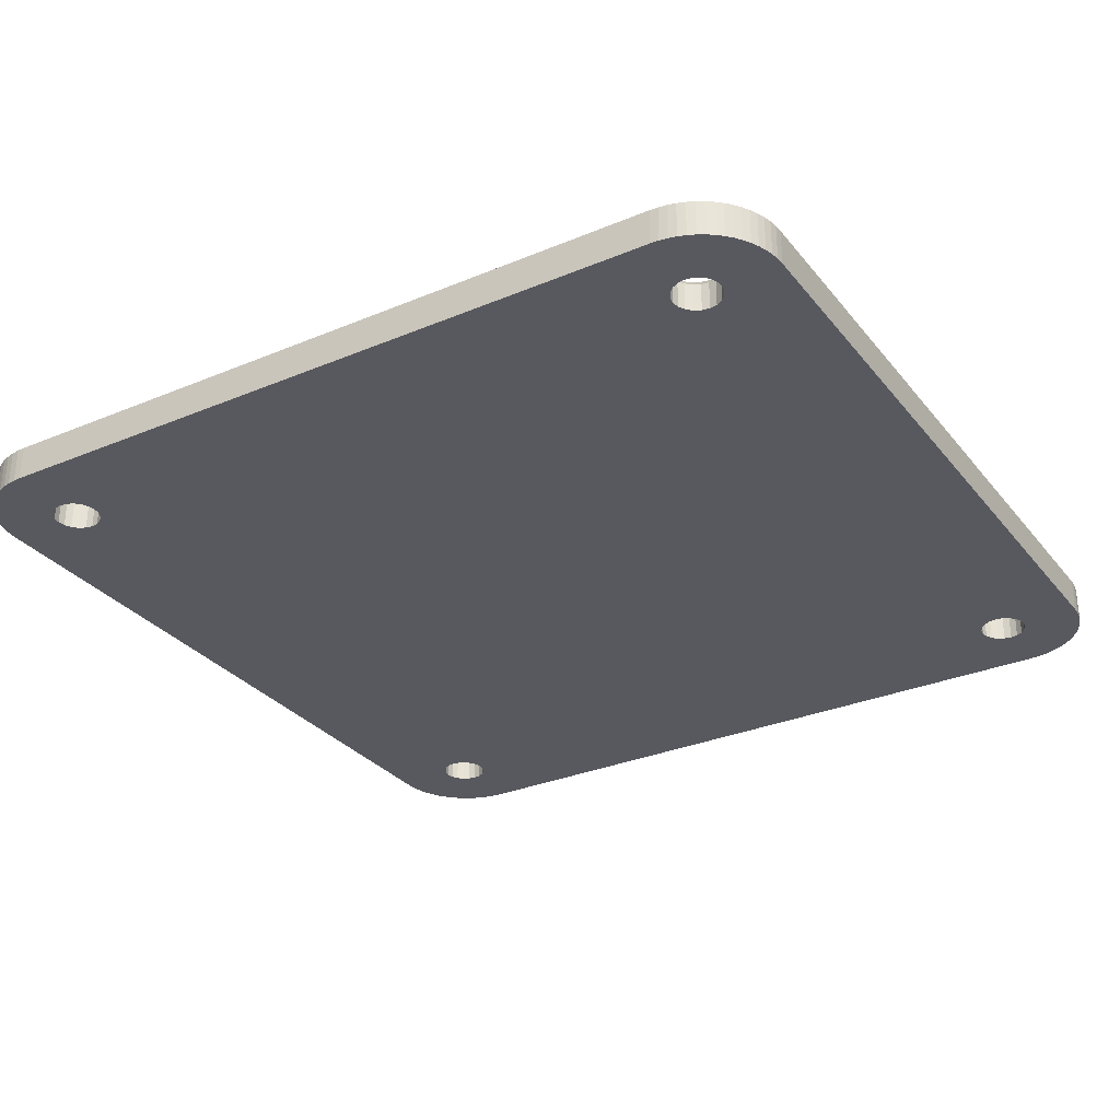
<metadata>
{"format":"obj","ext":"obj","renderer":"f3d","projection":"perspective","resolution":1024,"background":"white","views":[{"elev":-30.3,"azim":31.3,"up":"+Z"}]}
</metadata>
<code>
o obj_0
v -43.59 		128.6 		3
v -43.5 		128 		3
v -43.84 		129.2 		3
v -53 		128 		0
v -53 		128 		3
v 21 		188 		0
v -46 		195 		3
v -46.69 		195 		3
v -47.37 		194.9 		3
v -47.25 		125.8 		3
v 12 		128 		0
v -46.65 		125.6 		3
v -53 		188 		3
v -53 		188 		0
v -46 		125.5 		3
v -45.35 		125.6 		3
v -46 		121 		3
v -46 		121 		0
v -44.75 		125.8 		3
v 13.54 		181 		0
v 13.38 		186.1 		0
v 14 		186 		0
v 12.83 		186.4 		0
v 12.38 		186.8 		0
v 12.1 		187.4 		0
v 12 		188 		0
v 16 		188 		0
v 15.9 		187.4 		0
v 14 		121 		0
v 15.62 		186.8 		0
v 15.18 		186.4 		0
v 14.62 		186.1 		0
v 16.03 		121.3 		0
v 15.37 		121.1 		0
v 14.69 		121 		0
v 21 		128 		3
v 21 		128 		0
v 11.7 		181 		3
v 21 		188 		3
v 14 		195 		3
v 14 		195 		0
v 18.44 		193.4 		3
v 17.89 		193.8 		3
v 17.3 		194.2 		3
v 16.68 		194.5 		3
v 20.97 		188.7 		3
v 20.86 		189.4 		3
v 20.7 		190 		3
v 20.47 		190.7 		3
v 20.17 		191.3 		3
v 19.82 		191.9 		3
v 19.41 		192.4 		3
v 18.95 		192.9 		3
v 16.41 		127.4 		3
v -46.66 		126.1 		0
v -46.03 		126 		0
v 16.5 		128 		3
v -47.23 		126.4 		0
v 16.41 		128.6 		3
v -47.68 		126.8 		0
v -47.97 		127.4 		0
v 12.1 		188.6 		3
v -48.06 		128 		0
v 12.38 		189.2 		3
v 12.83 		189.6 		3
v -47.97 		128.6 		0
v 13.38 		189.9 		3
v -47.68 		129.2 		0
v 14 		190 		3
v 14.62 		189.9 		3
v -47.23 		129.6 		0
v 15.18 		189.6 		3
v -46.66 		129.9 		0
v 15.62 		189.2 		3
v -46.03 		130 		0
v 15.9 		188.6 		3
v -45.41 		129.9 		0
v 20.7 		126 		3
v 20.86 		126.6 		3
v 20.97 		127.3 		3
v -45.41 		126.1 		0
v 18.95 		123 		3
v 19.41 		123.6 		3
v 19.82 		124.1 		3
v 20.17 		124.7 		3
v 20.47 		125.3 		3
v 15.37 		194.9 		3
v 14.69 		195 		3
v 16.68 		121.5 		3
v 17.3 		121.8 		3
v 17.89 		122.2 		3
v 18.44 		122.6 		3
v -44.84 		129.6 		0
v 16.03 		194.7 		3
v -44.39 		129.2 		0
v -44.1 		128.6 		0
v -44 		128 		0
v -44.1 		127.4 		0
v -44.39 		126.8 		0
v -44.84 		126.4 		0
v 12.23 		126.2 		3
v 12.23 		129.8 		3
v 15.77 		126.2 		3
v -44.23 		126.2 		3
v -44.84 		126.4 		2.411
v -45.01 		126.3 		2.367
v -46.65 		130.4 		3
v 15.77 		129.8 		3
v -46.03 		130 		2.402
v -46 		130.5 		3
v -47.25 		130.2 		3
v 14 		186 		3
v 13.38 		186.1 		3
v 12.83 		186.4 		3
v -44.75 		130.2 		3
v 12.38 		186.8 		3
v 12.1 		187.4 		3
v -45.35 		130.4 		3
v 12 		188 		3
v 13.35 		130.4 		3
v 14 		130.5 		3
v -43.84 		126.8 		3
v 12.75 		130.2 		3
v 16 		188 		3
v 15.9 		187.4 		3
v -43.59 		127.4 		3
v 15.62 		186.8 		3
v 15.18 		186.4 		3
v -44 		128 		2.397
v 14.62 		186.1 		3
v 15.25 		130.2 		3
v 14.65 		130.4 		3
v 16.16 		126.8 		3
v -46.03 		126 		2.408
v 16.16 		129.2 		3
v -48.16 		129.2 		3
v -48.41 		128.6 		3
v 20.97 		188.7 		0
v 20.86 		189.4 		0
v -48.5 		128 		3
v 20.7 		190 		0
v 20.47 		190.7 		0
v 12.75 		125.8 		3
v 20.17 		191.3 		0
v -48.41 		127.4 		3
v -48.06 		128 		2.477
v 13.35 		125.6 		3
v 19.82 		191.9 		0
v 19.41 		192.4 		0
v -48.16 		126.8 		3
v 18.95 		192.9 		0
v 14 		125.5 		3
v 18.44 		193.4 		0
v 14.65 		125.6 		3
v 17.89 		193.8 		0
v -52.97 		127.3 		0
v -52.97 		127.3 		3
v 17.3 		194.2 		0
v 15.25 		125.8 		3
v -52.87 		126.6 		0
v 16.68 		194.5 		0
v -52.87 		126.6 		3
v -52.7 		126 		0
v -52.7 		126 		3
v -52.47 		125.3 		0
v -52.47 		125.3 		3
v 16.03 		194.7 		0
v -52.17 		124.7 		0
v -52.17 		124.7 		3
v -51.82 		124.1 		0
v -51.82 		124.1 		3
v 15.37 		194.9 		0
v -51.41 		123.6 		0
v -51.41 		123.6 		3
v -50.95 		123 		0
v -50.95 		123 		3
v 14.69 		195 		0
v -50.44 		122.6 		0
v -50.44 		122.6 		3
v -49.89 		122.2 		0
v -49.89 		122.2 		3
v -49.3 		121.8 		0
v -49.3 		121.8 		3
v 11.84 		129.2 		3
v 12.1 		188.6 		0
v 11.59 		128.6 		3
v 12.38 		189.2 		0
v 11.5 		128 		3
v 12.83 		189.6 		0
v 11.59 		127.4 		3
v 13.38 		189.9 		0
v 11.84 		126.8 		3
v 14 		190 		0
v 14.62 		189.9 		0
v 15.18 		189.6 		0
v 15.62 		189.2 		0
v 15.9 		188.6 		0
v -46 		195 		0
v -47.91 		188.6 		0
v -47.62 		189.2 		0
v -47.18 		189.6 		0
v -46.62 		189.9 		0
v -46 		190 		0
v -45.38 		189.9 		0
v -44.83 		189.6 		0
v -44.38 		189.2 		0
v 14 		121 		3
v -44.1 		188.6 		0
v 14.69 		121 		3
v 15.37 		121.1 		3
v 16.03 		121.3 		3
v 18.95 		123 		0
v 19.41 		123.6 		0
v 19.82 		124.1 		0
v -47.37 		194.9 		0
v -46.69 		195 		0
v 20.17 		124.7 		0
v 20.47 		125.3 		0
v 20.7 		126 		0
v -48.03 		194.7 		0
v 20.86 		126.6 		0
v 20.97 		127.3 		0
v 16.68 		121.5 		0
v 17.3 		121.8 		0
v -48.68 		194.5 		0
v 17.89 		122.2 		0
v 18.44 		122.6 		0
v -52.97 		188.7 		0
v -52.87 		189.4 		0
v -52.7 		190 		0
v -52.47 		190.7 		0
v -52.17 		191.3 		0
v -51.82 		191.9 		0
v -51.41 		192.4 		0
v -50.95 		192.9 		0
v -50.44 		193.4 		0
v 12.1 		127.4 		0
v -49.89 		193.8 		0
v -49.3 		194.2 		0
v 12.1 		128.6 		0
v 14.03 		126 		0
v 13.4 		126.1 		0
v 12.84 		126.4 		0
v 12.39 		126.8 		0
v 12.08 		128.5 		2.379
v 12.1 		128.6 		2.408
v 12 		128 		2.397
v -46.62 		186.1 		0
v -46 		186 		0
v 12 		128 		2.398
v -47.18 		186.4 		0
v -47.62 		186.8 		0
v -47.91 		187.4 		0
v -48 		188 		0
v -46.69 		121 		3
v -48.03 		121.3 		3
v -47.37 		121.1 		3
v -44 		188 		0
v -44.1 		187.4 		0
v -44.38 		186.8 		0
v -44.83 		186.4 		0
v -45.38 		186.1 		0
v 13.4 		126.1 		2.405
v 13.49 		126.1 		2.382
v 14 		126 		2.396
v 14.03 		126 		2.408
v 12.84 		126.4 		2.411
v 13.01 		126.3 		2.367
v -48.68 		121.5 		3
v 12.39 		126.8 		2.413
v 12.61 		126.6 		2.362
v -48.68 		121.5 		0
v -48.03 		121.3 		0
v -48.03 		194.7 		3
v -47.37 		121.1 		0
v -43.59 		188.6 		3
v -46.69 		121 		0
v -43.84 		189.2 		3
v -48.16 		189.2 		3
v -48.41 		188.6 		3
v -48.68 		194.5 		3
v -49.3 		194.2 		3
v -49.89 		193.8 		3
v -50.44 		193.4 		3
v -50.95 		192.9 		3
v -51.41 		192.4 		3
v -51.82 		191.9 		3
v -52.17 		191.3 		3
v -52.47 		190.7 		3
v -52.7 		190 		3
v -52.87 		189.4 		3
v -52.97 		188.7 		3
v -44.45 		135 		3
v -47.77 		186.2 		3
v -44.23 		186.2 		3
v -46.66 		126.1 		2.436
v -46.52 		126.1 		2.394
v -47.25 		185.8 		3
v -46.65 		185.6 		3
v -46 		185.5 		3
v -45.35 		185.6 		3
v -44.75 		185.8 		3
v -47.23 		126.4 		2.461
v -47 		126.3 		2.403
v -47.68 		126.8 		2.479
v -47.43 		126.6 		2.419
v -43.84 		186.8 		3
v -43.59 		187.4 		3
v -43.5 		188 		3
v -47.77 		126.2 		3
v -48.5 		188 		3
v -48.41 		187.4 		3
v -47.97 		127.4 		2.485
v -47.76 		127 		2.44
v -48.16 		186.8 		3
v -47.77 		129.8 		3
v -47.98 		127.5 		2.46
v -44.23 		129.8 		3
v -47.97 		128.6 		2.483
v -47.98 		128.5 		2.459
v -48.06 		128 		2.477
v -47.68 		129.2 		2.475
v -47.76 		129 		2.438
v -47.91 		188.6 		2.417
v -47.92 		188.5 		2.387
v -47.23 		129.6 		2.456
v -47.42 		129.4 		2.415
v -47.62 		189.2 		2.424
v -47.72 		189 		2.378
v -46.66 		129.9 		2.431
v -47 		129.7 		2.398
v -46.62 		186.1 		2.412
v -46.51 		186.1 		2.381
v -46 		186 		2.398
v -47.18 		189.6 		2.424
v -47.4 		189.4 		2.374
v -47.18 		186.4 		2.419
v -46.99 		186.3 		2.373
v -46.52 		129.9 		2.388
v -46.62 		189.9 		2.417
v -46.99 		189.7 		2.378
v -47.62 		186.8 		2.42
v -47.4 		186.6 		2.369
v -46 		130 		2.39
v -46 		190 		2.403
v -46.52 		189.9 		2.387
v -45.41 		129.9 		2.399
v -45.49 		129.9 		2.376
v -47.91 		187.4 		2.415
v -47.71 		187 		2.375
v -47.77 		189.8 		3
v -46 		190 		2.402
v -45.38 		189.9 		2.415
v -45.48 		189.9 		2.386
v -48 		188 		2.403
v -48 		188 		2.402
v -45.41 		126.1 		2.405
v -47.92 		187.5 		2.386
v -44.83 		189.6 		2.42
v -45.01 		189.7 		2.375
v -46 		126 		2.396
v -45.49 		126.1 		2.382
v -44.38 		189.2 		2.418
v -44.6 		189.4 		2.369
v -44.84 		129.6 		2.406
v -45.02 		129.7 		2.361
v -44 		188 		2.397
v -44.1 		188.6 		2.41
v -44.29 		189 		2.371
v -44.39 		129.2 		2.409
v -44.61 		129.4 		2.357
v -44.1 		187.4 		2.408
v -44.08 		187.5 		2.379
v -44 		188 		2.396
v -44.08 		188.5 		2.38
v -44.1 		128.6 		2.407
v -44.29 		129 		2.364
v -44.38 		186.8 		2.414
v -44.29 		187 		2.369
v -44 		128 		2.396
v -44.83 		186.4 		2.415
v -44.61 		186.6 		2.365
v -44.09 		128.5 		2.378
v 15.68 		126.8 		2.478
v -45.38 		186.1 		2.409
v -45.01 		186.3 		2.37
v -44.1 		127.4 		2.409
v -44.08 		127.5 		2.379
v 15.23 		126.4 		2.46
v 15.43 		126.6 		2.418
v -44.39 		126.8 		2.412
v -46 		186 		2.397
v -44.29 		127 		2.367
v -45.49 		186.1 		2.38
v 14.66 		126.1 		2.436
v 15 		126.3 		2.403
v -44.61 		126.6 		2.361
v 14.52 		126.1 		2.394
v 12.29 		127 		2.368
v 15.68 		126.8 		0
v 15.23 		126.4 		0
v 14.66 		126.1 		0
v 12.39 		129.2 		2.41
v 12.29 		129 		2.365
v 12.39 		129.2 		0
v 12.84 		129.6 		0
v 13.4 		129.9 		0
v 14.03 		130 		0
v 12.84 		129.6 		2.407
v 14.66 		129.9 		0
v 12.61 		129.4 		2.358
v 15.23 		129.6 		0
v 15.68 		129.2 		0
v 15.96 		128.6 		0
v 16.07 		128 		0
v 13.4 		129.9 		2.4
v 13.02 		129.7 		2.362
v 15.96 		127.4 		0
v 12.1 		127.4 		2.41
v 14 		130 		2.39
v 13.49 		129.9 		2.376
v 12.08 		127.5 		2.38
v 14.03 		130 		2.402
v 14.66 		129.9 		2.43
v 14.52 		129.9 		2.388
v 15.23 		129.6 		2.455
v 15 		129.7 		2.397
v 15.68 		129.2 		2.474
v 15.42 		129.4 		2.414
v -44.23 		189.8 		3
v -46.65 		190.4 		3
v -46 		190.5 		3
v -47.25 		190.2 		3
v 15.96 		128.6 		2.482
v 15.76 		129 		2.437
v -44.75 		190.2 		3
v -45.35 		190.4 		3
v 16.07 		128 		2.477
v 16.06 		128 		2.477
v 15.98 		128.5 		2.458
v 15.96 		127.4 		2.484
v 15.98 		127.5 		2.459
v 15.76 		127 		2.439
g group_0_16448250
f 14 5 13
f 4 5 14
f 1 38 3
f 10 269 12
f 406 405 20
f 21 22 20
f 405 240 96
f 243 242 29
f 98 243 29
f 30 6 31
f 31 20 32
f 36 37 39
f 6 39 37
f 28 6 30
f 132 131 38
f 22 32 20
f 75 73 249
f 93 77 24
f 149 148 196
f 24 260 25
f 21 20 23
f 25 258 26
f 24 23 95
f 96 95 20
f 48 49 76
f 45 70 44
f 44 72 43
f 43 72 42
f 49 50 76
f 74 76 50
f 50 51 74
f 51 52 74
f 72 74 53
f 42 72 53
f 39 135 36
f 180 178 58
f 69 40 67
f 47 48 76
f 79 80 54
f 78 79 54
f 57 54 80
f 36 57 80
f 54 133 86
f 78 54 86
f 70 87 69
f 72 44 70
f 52 53 74
f 87 88 69
f 40 69 88
f 82 103 92
f 91 92 159
f 90 91 159
f 46 47 124
f 87 70 94
f 94 70 45
f 95 93 24
f 65 67 40
f 40 7 65
f 73 71 248
f 127 128 39
f 75 249 77
f 23 20 95
f 76 124 47
f 46 124 39
f 124 125 39
f 127 39 125
f 277 275 56
f 182 180 58
f 18 277 56
f 104 105 19
f 106 19 105
f 107 109 110
f 116 38 114
f 7 430 62
f 129 126 2
f 130 38 128
f 113 38 112
f 383 380 1
f 377 376 3
f 3 376 1
f 39 38 131
f 130 112 38
f 39 128 38
f 114 38 113
f 278 276 62
f 120 121 38
f 121 132 38
f 12 296 10
f 103 83 133
f 15 361 134
f 15 134 12
f 430 278 62
f 85 86 133
f 361 15 16
f 59 36 135
f 57 36 59
f 135 39 108
f 108 39 131
f 6 138 46
f 138 139 47
f 138 47 46
f 139 141 48
f 139 48 47
f 141 142 49
f 141 49 48
f 142 144 50
f 142 50 49
f 145 146 140
f 144 148 51
f 144 51 50
f 148 149 52
f 148 52 51
f 149 151 53
f 149 53 52
f 151 153 42
f 151 42 53
f 147 207 152
f 153 155 43
f 153 43 42
f 5 4 156
f 5 156 157
f 155 158 44
f 155 44 43
f 156 160 162
f 156 162 157
f 158 161 45
f 158 45 44
f 160 163 164
f 160 164 162
f 167 94 161
f 163 165 166
f 163 166 164
f 207 209 152
f 165 168 169
f 165 169 166
f 45 161 94
f 168 170 171
f 168 171 169
f 159 92 103
f 170 173 174
f 170 174 171
f 167 172 87
f 167 87 94
f 85 133 84
f 173 175 176
f 173 176 174
f 172 177 88
f 172 88 87
f 177 41 40
f 177 40 88
f 176 175 179
f 178 179 175
f 154 152 209
f 210 211 154
f 180 181 179
f 180 179 178
f 182 183 181
f 182 181 180
f 187 64 185
f 205 41 206
f 189 64 187
f 188 126 190
f 101 17 143
f 119 26 62
f 64 62 185
f 189 65 64
f 192 17 101
f 122 104 190
f 186 2 188
f 199 232 200
f 191 67 65
f 191 65 189
f 200 235 201
f 147 143 207
f 67 191 193
f 67 193 69
f 201 239 202
f 69 193 70
f 194 70 193
f 195 72 70
f 195 70 194
f 209 210 154
f 196 74 195
f 72 195 74
f 74 196 197
f 74 197 76
f 83 103 82
f 211 89 154
f 159 154 89
f 89 90 159
f 84 133 83
f 197 27 76
f 227 212 82
f 203 202 215
f 46 39 6
f 212 213 83
f 212 83 82
f 213 214 84
f 213 84 83
f 22 21 112
f 216 203 215
f 198 203 216
f 204 203 198
f 214 217 85
f 214 85 84
f 217 218 86
f 217 86 85
f 78 218 219
f 78 86 218
f 219 221 79
f 219 79 78
f 25 117 24
f 221 222 80
f 221 80 79
f 205 204 198
f 26 117 25
f 222 37 36
f 222 36 80
f 223 89 33
f 28 30 127
f 224 90 89
f 224 89 223
f 215 202 220
f 226 91 90
f 226 90 224
f 227 92 91
f 227 91 226
f 31 128 30
f 127 30 128
f 82 92 227
f 128 31 32
f 231 199 230
f 232 199 231
f 233 200 232
f 230 199 229
f 234 200 233
f 235 200 234
f 236 201 235
f 238 201 236
f 22 112 32
f 24 77 261
f 112 21 113
f 113 21 23
f 113 23 114
f 114 23 116
f 24 116 23
f 117 116 24
f 26 119 117
f 260 24 261
f 185 62 26
f 124 76 27
f 28 125 27
f 124 27 125
f 255 17 15
f 246 245 240
f 16 15 17
f 261 77 262
f 404 246 240
f 102 409 123
f 254 229 199
f 256 257 12
f 257 255 12
f 15 12 255
f 184 186 246
f 140 137 5
f 265 241 264
f 263 264 242
f 4 14 252
f 266 241 265
f 242 264 241
f 243 268 242
f 263 242 268
f 249 73 248
f 262 77 249
f 157 162 145
f 5 157 140
f 145 140 157
f 269 10 183
f 267 268 243
f 164 166 145
f 166 169 150
f 169 171 150
f 171 174 150
f 310 150 174
f 174 176 310
f 179 310 176
f 162 164 145
f 9 431 8
f 431 432 8
f 7 8 432
f 183 10 181
f 181 10 179
f 272 269 183
f 272 183 182
f 125 28 127
f 273 256 272
f 32 130 128
f 272 256 269
f 275 257 256
f 275 256 273
f 130 32 112
f 81 18 56
f 277 255 257
f 277 257 275
f 18 17 255
f 18 255 277
f 56 55 297
f 432 437 7
f 55 56 275
f 275 273 55
f 100 18 81
f 98 29 99
f 99 29 100
f 61 314 60
f 178 175 58
f 283 284 433
f 58 55 182
f 279 289 280
f 323 66 68
f 71 68 248
f 4 248 68
f 175 173 60
f 60 58 175
f 160 156 63
f 286 351 285
f 284 285 351
f 287 279 286
f 351 433 284
f 288 279 287
f 351 286 279
f 289 279 288
f 290 280 289
f 291 280 290
f 292 280 291
f 272 55 273
f 182 55 272
f 173 170 60
f 165 163 61
f 163 160 61
f 63 61 160
f 156 4 63
f 66 63 4
f 68 66 4
f 168 165 61
f 61 60 168
f 170 168 60
f 307 295 38
f 207 143 17
f 184 1 186
f 102 1 184
f 102 123 38
f 123 120 38
f 357 81 362
f 56 362 81
f 93 366 77
f 107 110 293
f 38 295 293
f 299 298 293
f 370 371 95
f 96 377 95
f 383 96 97
f 110 118 293
f 387 388 98
f 391 393 99
f 98 99 393
f 105 397 100
f 100 397 99
f 357 106 81
f 296 297 55
f 56 297 134
f 316 111 293
f 118 115 293
f 293 5 316
f 136 316 5
f 5 137 136
f 304 55 58
f 301 300 293
f 296 55 304
f 303 304 58
f 122 190 126
f 12 297 296
f 304 10 296
f 297 12 134
f 5 293 298
f 2 186 1
f 126 188 2
f 19 16 17
f 303 58 306
f 302 293 295
f 306 58 60
f 308 38 309
f 38 116 309
f 305 306 60
f 307 38 308
f 256 12 269
f 310 179 10
f 300 299 293
f 301 293 302
f 303 10 304
f 306 310 303
f 312 13 315
f 311 13 312
f 150 145 166
f 61 313 314
f 314 305 60
f 280 292 311
f 305 310 306
f 314 150 305
f 10 303 310
f 146 317 63
f 313 61 317
f 3 38 318
f 63 317 61
f 145 317 146
f 292 13 311
f 294 5 298
f 315 5 294
f 5 315 13
f 145 150 313
f 317 145 313
f 314 313 150
f 192 190 17
f 198 216 8
f 198 8 7
f 216 215 9
f 216 9 8
f 310 305 150
f 9 215 220
f 9 220 274
f 66 320 63
f 319 320 66
f 225 281 220
f 274 220 281
f 146 63 321
f 321 63 320
f 38 293 318
f 199 324 325
f 38 1 102
f 199 200 329
f 328 329 200
f 320 137 321
f 115 318 293
f 111 107 293
f 321 140 146
f 19 17 104
f 319 66 323
f 17 190 104
f 353 354 204
f 204 205 360
f 359 360 205
f 68 322 323
f 363 364 206
f 205 206 364
f 208 369 206
f 137 320 319
f 137 319 136
f 325 254 199
f 140 321 137
f 327 71 326
f 373 258 259
f 372 373 259
f 322 68 327
f 378 379 260
f 259 260 379
f 372 259 379
f 71 327 68
f 261 382 260
f 385 386 262
f 327 316 322
f 324 199 329
f 323 136 319
f 249 394 262
f 249 333 334
f 330 331 73
f 326 71 331
f 329 279 324
f 325 280 355
f 73 331 71
f 335 336 201
f 328 200 336
f 111 331 330
f 201 336 200
f 111 316 326
f 331 111 326
f 136 322 316
f 323 322 136
f 279 329 328
f 336 351 328
f 332 248 338
f 279 280 324
f 330 73 339
f 201 202 341
f 335 201 341
f 338 298 332
f 340 341 202
f 109 339 75
f 73 75 339
f 107 339 109
f 330 107 111
f 339 107 330
f 252 342 343
f 351 336 335
f 341 433 335
f 327 326 316
f 328 351 279
f 347 348 77
f 77 348 75
f 109 75 344
f 344 75 348
f 340 202 346
f 344 110 109
f 253 349 350
f 342 252 350
f 345 346 203
f 203 346 202
f 431 346 345
f 253 350 252
f 348 118 344
f 346 431 340
f 431 433 340
f 350 315 342
f 348 347 118
f 298 337 294
f 110 344 118
f 355 356 254
f 352 203 354
f 345 203 352
f 203 204 354
f 358 254 356
f 349 253 358
f 253 254 358
f 134 361 56
f 353 204 360
f 362 56 361
f 436 437 353
f 436 353 360
f 315 294 342
f 343 342 294
f 355 254 325
f 359 205 364
f 16 362 361
f 106 357 19
f 16 19 357
f 362 16 357
f 347 77 366
f 430 436 359
f 364 430 359
f 365 366 93
f 366 115 347
f 367 375 258
f 368 369 208
f 375 208 258
f 363 206 369
f 365 93 371
f 93 95 371
f 374 258 373
f 430 364 363
f 369 278 363
f 318 371 370
f 367 258 374
f 360 359 436
f 115 366 365
f 118 347 115
f 368 208 375
f 376 377 96
f 267 243 271
f 243 244 271
f 370 95 377
f 270 271 244
f 370 3 318
f 268 143 263
f 365 371 318
f 115 365 318
f 308 373 372
f 237 399 244
f 376 96 383
f 380 383 97
f 129 380 97
f 378 260 382
f 192 101 270
f 2 380 129
f 381 382 261
f 101 143 267
f 2 1 380
f 382 295 378
f 383 1 376
f 379 307 372
f 377 3 370
f 381 261 386
f 129 97 388
f 261 262 386
f 384 400 390
f 97 98 388
f 386 302 381
f 400 401 390
f 379 378 307
f 334 392 249
f 103 133 384
f 394 249 392
f 387 98 393
f 385 262 394
f 122 393 391
f 126 388 387
f 393 122 387
f 394 301 385
f 388 126 129
f 295 381 302
f 382 381 295
f 159 103 389
f 396 159 389
f 391 99 397
f 343 294 337
f 338 337 298
f 333 332 299
f 299 332 298
f 104 397 105
f 395 402 398
f 300 392 334
f 300 334 299
f 333 299 334
f 391 104 122
f 397 104 391
f 300 301 392
f 394 392 301
f 387 122 126
f 301 302 385
f 386 385 302
f 159 396 395
f 398 154 395
f 390 389 103
f 105 100 106
f 311 356 355
f 100 81 106
f 389 390 401
f 395 396 402
f 401 402 396
f 389 401 396
f 270 244 399
f 402 241 398
f 266 398 241
f 259 25 260
f 208 185 258
f 192 270 399
f 258 25 259
f 403 404 405
f 206 41 208
f 240 405 404
f 407 417 406
f 184 404 403
f 404 184 246
f 409 411 406
f 253 14 254
f 403 405 411
f 406 411 405
f 225 220 202
f 440 414 415
f 184 403 102
f 411 102 403
f 252 14 253
f 251 4 252
f 239 201 238
f 228 229 254
f 409 406 417
f 384 443 400
f 407 416 417
f 248 4 251
f 419 399 237
f 192 399 419
f 102 411 409
f 417 123 409
f 228 254 14
f 225 202 239
f 62 64 7
f 64 65 7
f 271 101 267
f 117 119 309
f 116 117 309
f 250 422 11
f 198 7 41
f 40 41 7
f 416 407 421
f 420 421 408
f 11 422 237
f 419 237 422
f 408 421 407
f 423 420 408
f 190 422 250
f 419 190 192
f 422 190 419
f 421 120 416
f 271 270 101
f 247 11 245
f 276 309 119
f 11 240 245
f 250 11 247
f 410 424 425
f 423 408 425
f 410 425 408
f 311 312 356
f 358 312 349
f 426 427 412
f 424 410 427
f 295 307 378
f 412 427 410
f 308 372 307
f 281 282 433
f 373 308 374
f 309 374 308
f 425 424 132
f 427 131 424
f 375 367 276
f 309 276 367
f 374 309 367
f 282 283 433
f 433 431 281
f 358 356 312
f 428 429 413
f 426 412 429
f 315 349 312
f 350 349 315
f 413 429 412
f 13 292 14
f 228 14 292
f 17 18 207
f 29 207 18
f 430 7 436
f 119 62 276
f 429 108 426
f 9 274 431
f 274 281 431
f 410 408 20
f 6 37 20
f 428 413 435
f 434 435 414
f 413 414 435
f 436 7 437
f 108 429 428
f 375 276 368
f 413 412 20
f 430 363 278
f 440 415 439
f 438 439 415
f 345 432 431
f 352 432 345
f 341 340 433
f 434 414 440
f 351 335 433
f 354 353 437
f 432 352 437
f 354 437 352
f 135 434 59
f 435 135 428
f 438 415 442
f 415 418 442
f 240 11 97
f 410 20 412
f 222 415 37
f 413 20 37
f 369 368 278
f 276 278 368
f 441 442 418
f 325 324 280
f 311 355 280
f 225 239 282
f 225 282 281
f 441 418 443
f 239 238 283
f 239 283 282
f 238 236 284
f 238 284 283
f 236 235 285
f 236 285 284
f 235 234 286
f 235 286 285
f 234 233 287
f 234 287 286
f 418 400 443
f 233 232 288
f 233 288 287
f 413 37 414
f 232 231 289
f 232 289 288
f 231 230 290
f 231 290 289
f 230 229 291
f 230 291 290
f 229 228 292
f 229 292 291
f 402 401 224
f 224 223 402
f 223 33 402
f 443 133 441
f 241 402 34
f 35 29 241
f 242 241 29
f 33 34 402
f 121 120 420
f 421 420 120
f 333 249 248
f 332 333 248
f 20 405 96
f 123 416 120
f 417 416 123
f 251 338 248
f 337 338 251
f 97 96 240
f 11 237 97
f 337 251 343
f 252 343 251
f 131 427 426
f 131 426 108
f 132 424 131
f 420 423 121
f 425 132 423
f 121 423 132
f 390 103 384
f 443 384 133
f 442 441 54
f 54 441 133
f 57 439 438
f 442 54 438
f 57 438 54
f 57 59 439
f 440 439 59
f 435 434 135
f 440 59 434
f 108 428 135
f 237 244 98
f 98 97 237
f 268 267 143
f 264 263 147
f 147 263 143
f 152 265 147
f 264 147 265
f 152 154 266
f 265 152 266
f 398 266 154
f 159 395 154
f 227 226 401
f 245 246 186
f 244 243 98
f 226 224 401
f 188 247 186
f 245 186 247
f 247 188 250
f 190 250 188
f 207 29 35
f 207 35 209
f 34 210 209
f 34 209 35
f 33 211 210
f 33 210 34
f 89 211 33
f 153 151 195
f 196 195 151
f 151 149 196
f 28 27 6
f 148 144 196
f 197 196 144
f 144 142 197
f 142 141 197
f 141 139 197
f 27 197 139
f 138 27 139
f 6 27 138
f 214 213 400
f 213 212 400
f 195 194 158
f 155 153 195
f 161 158 194
f 194 193 172
f 177 172 193
f 41 177 193
f 193 191 41
f 172 167 194
f 167 161 194
f 158 155 195
f 415 221 418
f 189 41 191
f 185 208 187
f 26 258 185
f 219 218 418
f 408 407 20
f 406 20 407
f 198 41 205
f 41 189 208
f 187 208 189
f 20 31 6
f 217 214 400
f 400 418 217
f 218 217 418
f 219 418 221
f 414 37 415
f 221 415 222
f 18 100 29
f 34 35 241
f 212 227 401
f 401 400 212

</code>
